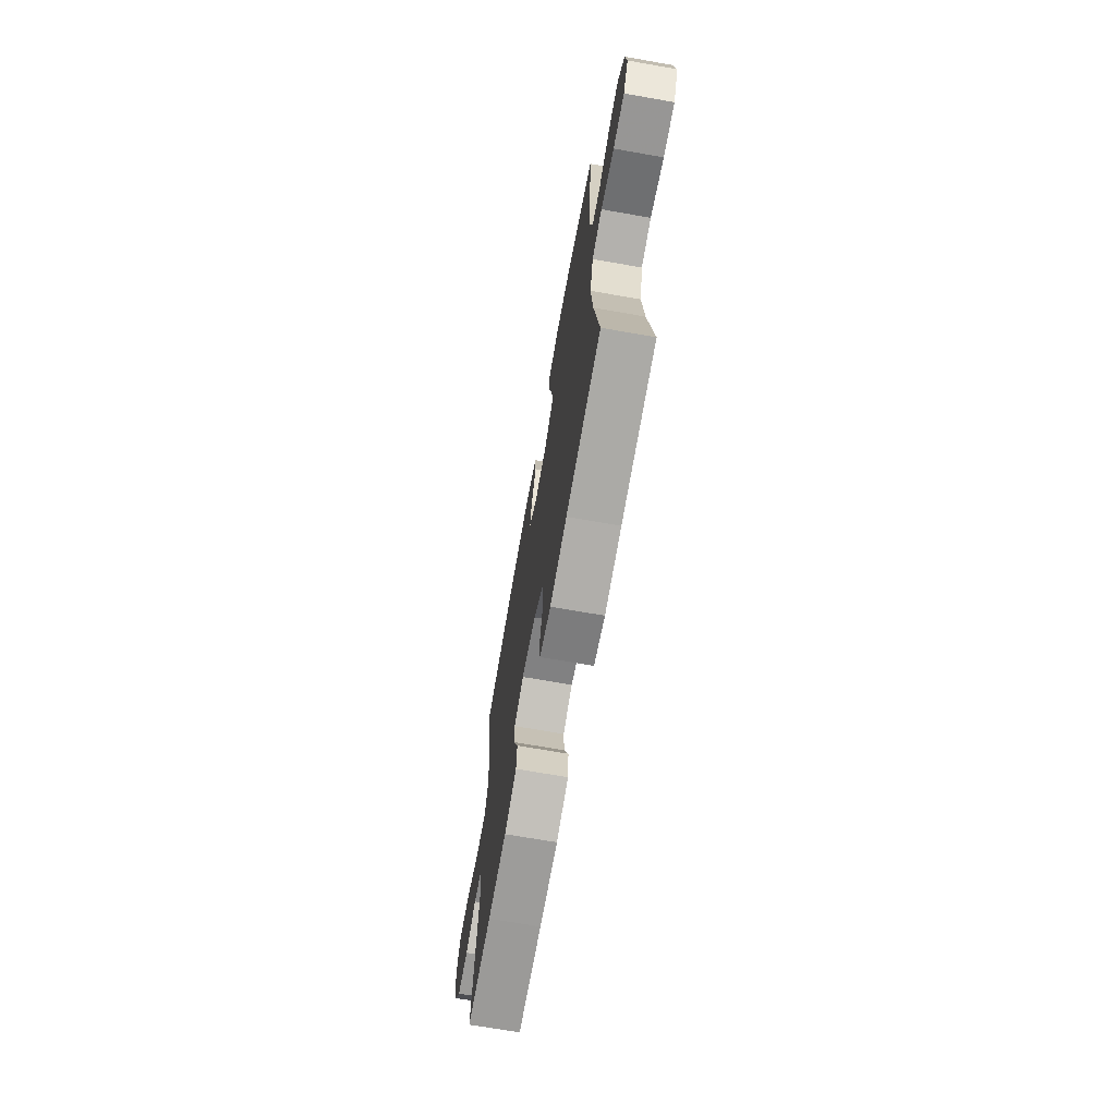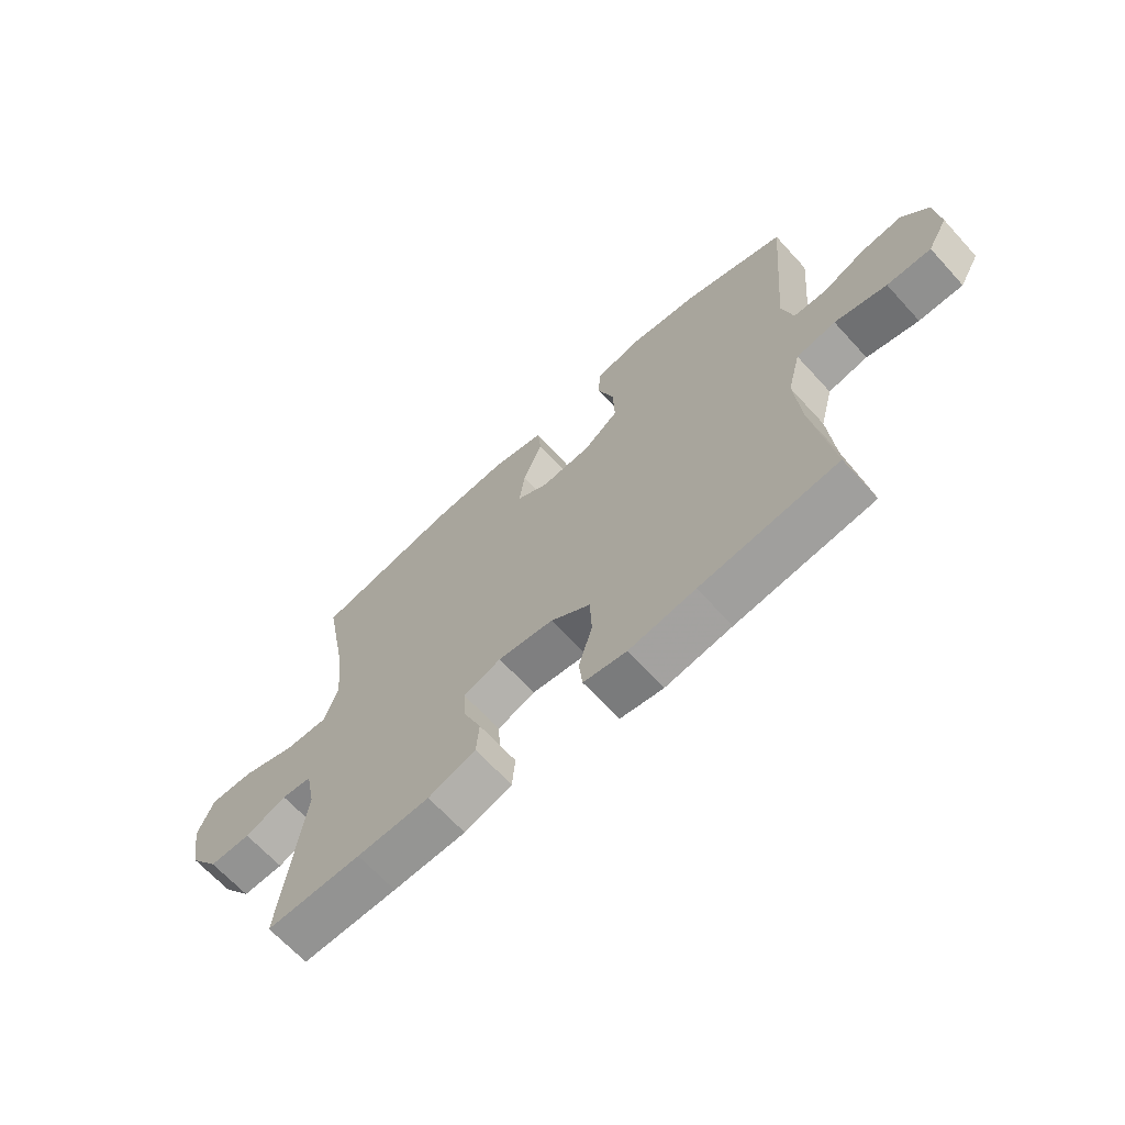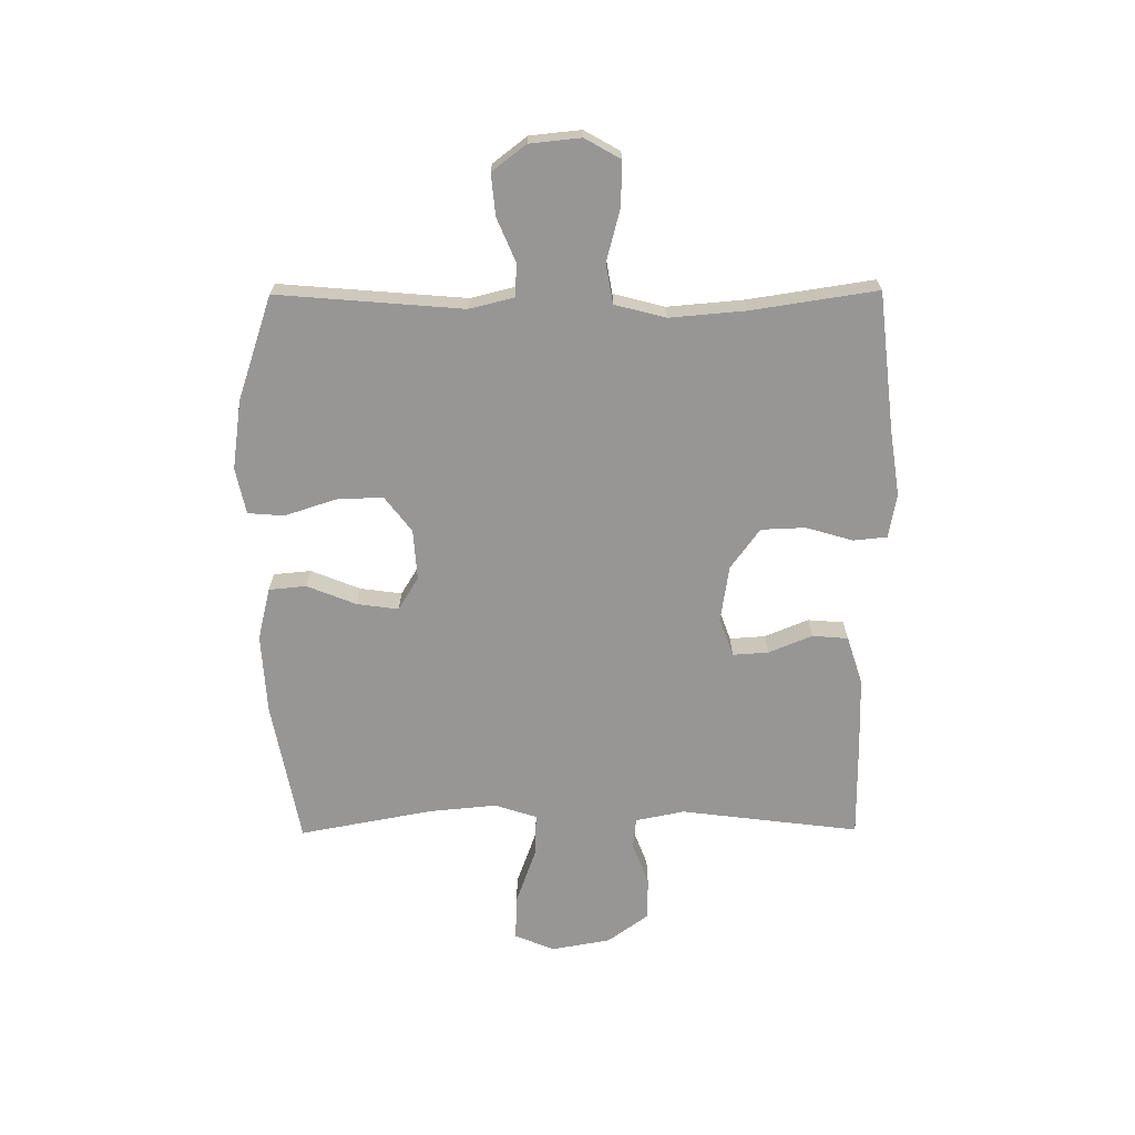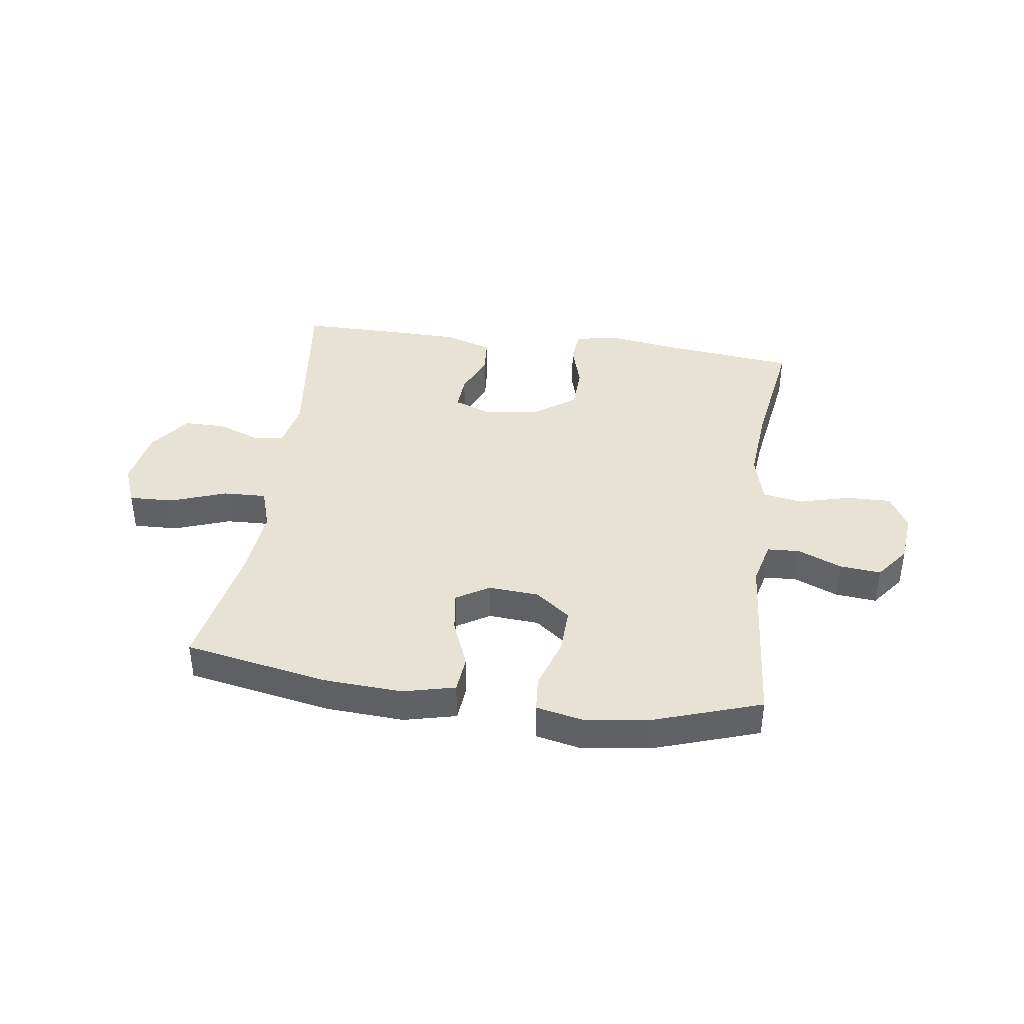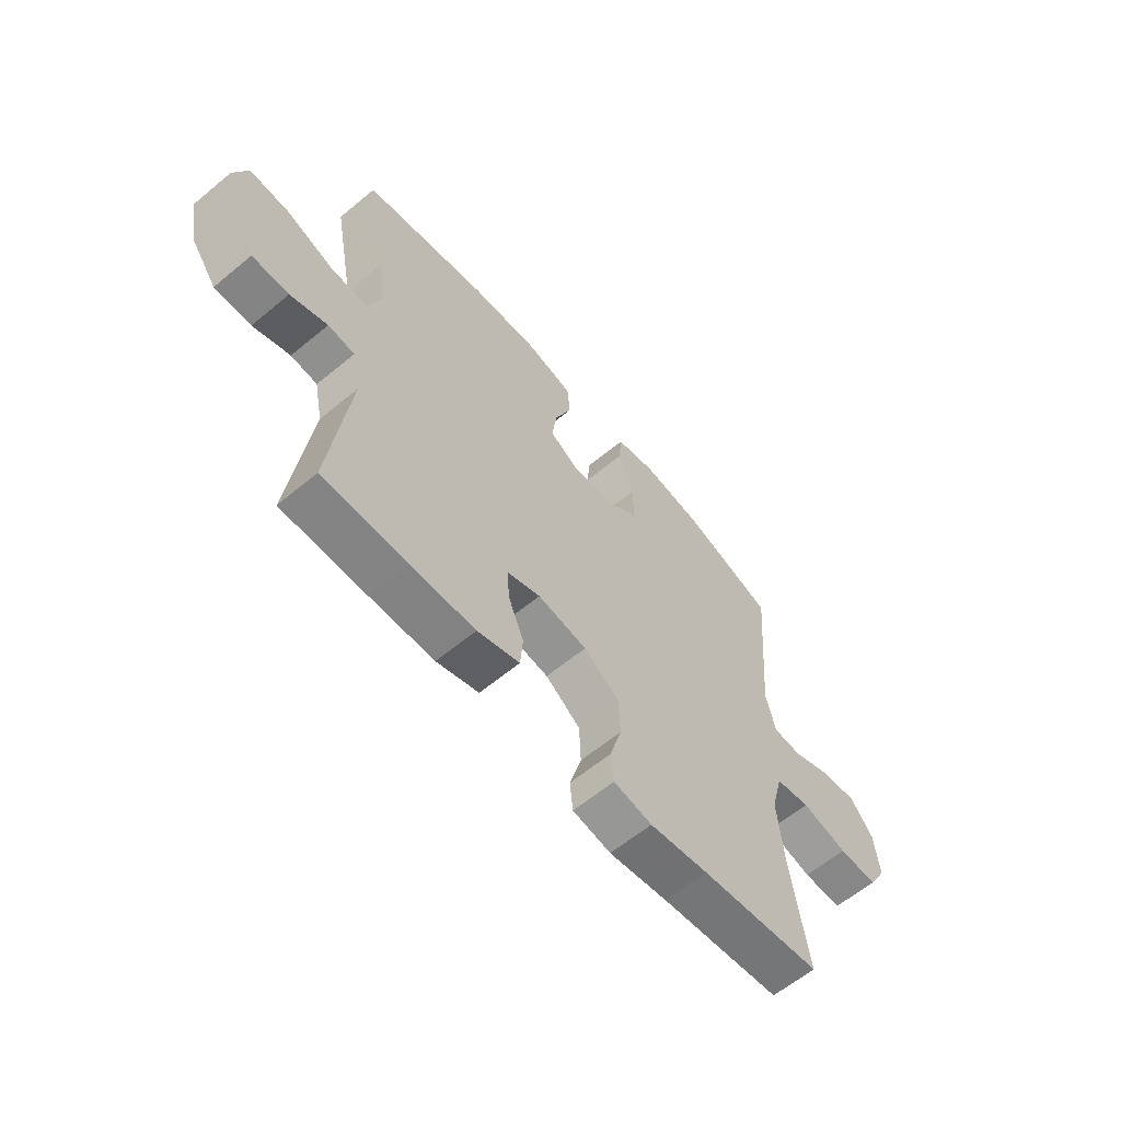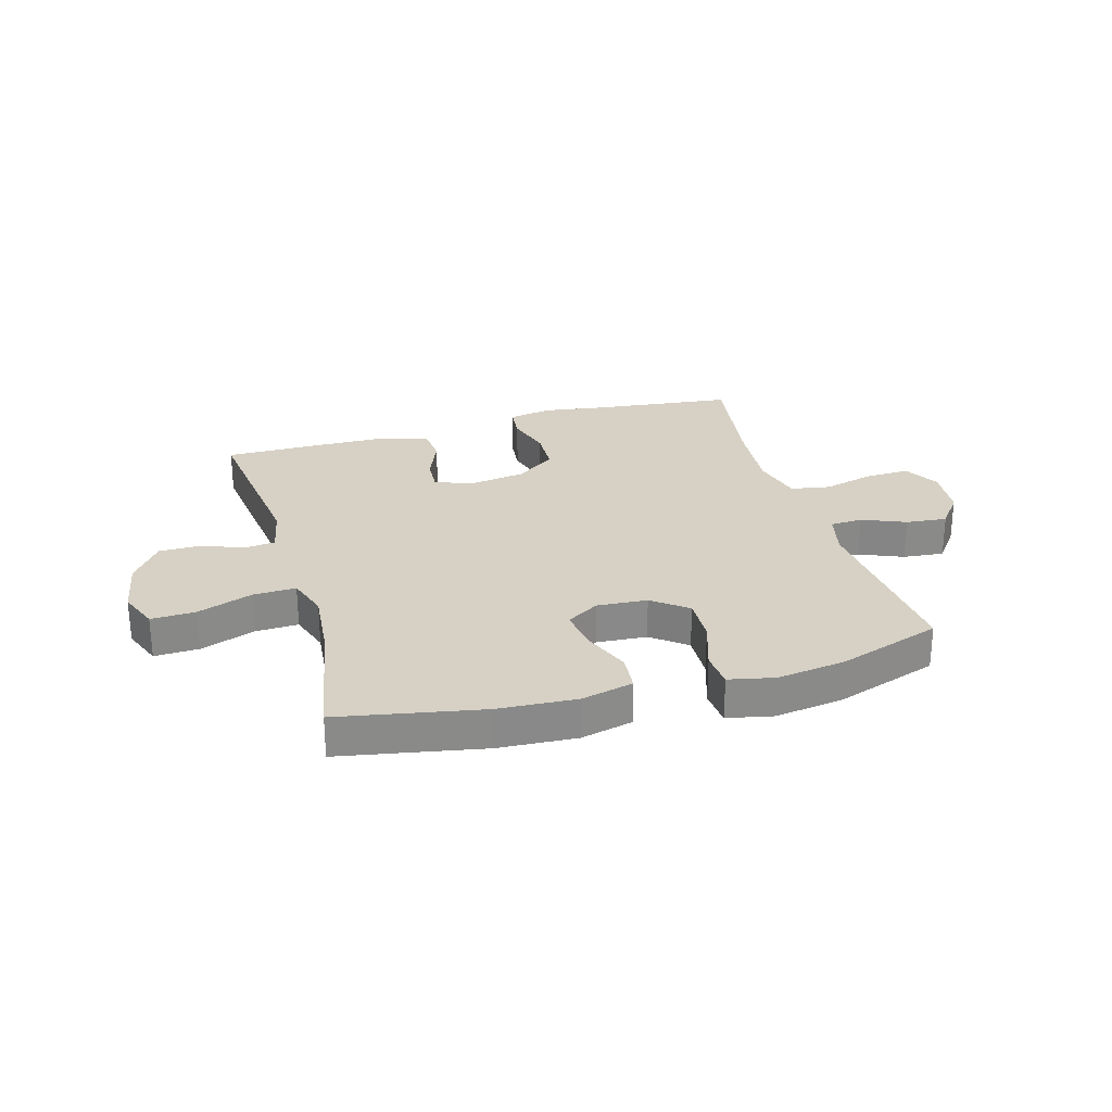
<metadata>
{"format":"obj","ext":"obj","renderer":"f3d","projection":"perspective","resolution":1024,"background":"white","views":[{"elev":-69.3,"azim":80.0,"up":"+Z"},{"elev":-66.6,"azim":42.4,"up":"+Z"},{"elev":-68.0,"azim":90.4,"up":"+Y"},{"elev":40.0,"azim":8.0,"up":"+Y"},{"elev":-61.3,"azim":-49.8,"up":"+Z"},{"elev":27.0,"azim":-16.0,"up":"+Y"}]}
</metadata>
<code>
v 0.5 0.07 -0.5
v 0.26 0.07 -0.527
v 0.144 0.07 -0.544
v 0.068 0.07 -0.53
v 0.062 0.07 -0.472
v 0.086 0.07 -0.39
v 0.083 0.07 -0.313
v 0.013 0.07 -0.262
v -0.085 0.07 -0.247
v -0.151 0.07 -0.271
v -0.147 0.07 -0.333
v -0.116 0.07 -0.409
v -0.121 0.07 -0.471
v -0.205 0.07 -0.498
v -0.333 0.07 -0.5
v -0.5 0.07 -0.5
v -0.461 0.07 -0.189
v -0.478 0.07 -0.104
v -0.531 0.07 -0.098
v -0.605 0.07 -0.126
v -0.678 0.07 -0.126
v -0.73 0.07 -0.054
v -0.748 0.07 0.048
v -0.72 0.07 0.118
v -0.642 0.07 0.115
v -0.545 0.07 0.08
v -0.47 0.07 0.077
v -0.446 0.07 0.15
v -0.457 0.07 0.268
v -0.5 0.07 0.5
v -0.25 0.07 0.547
v -0.113 0.07 0.555
v -0.022 0.07 0.533
v -0.016 0.07 0.468
v -0.05 0.07 0.383
v -0.06 0.07 0.31
v -0.003 0.07 0.275
v 0.085 0.07 0.281
v 0.146 0.07 0.328
v 0.143 0.07 0.409
v 0.114 0.07 0.498
v 0.119 0.07 0.561
v 0.199 0.07 0.578
v 0.319 0.07 0.561
v 0.5 0.07 0.5
v 0.473 0.07 0.177
v 0.492 0.07 0.099
v 0.549 0.07 0.096
v 0.625 0.07 0.128
v 0.697 0.07 0.135
v 0.742 0.07 0.076
v 0.751 0.07 -0.013
v 0.716 0.07 -0.075
v 0.639 0.07 -0.073
v 0.548 0.07 -0.049
v 0.479 0.07 -0.061
v 0.456 0.07 -0.15
v 0.467 0.07 -0.281
v 0.5 0 -0.5
v 0.26 0 -0.527
v 0.144 0 -0.544
v 0.068 0 -0.53
v 0.062 0 -0.472
v 0.086 0 -0.39
v 0.083 0 -0.313
v 0.013 0 -0.262
v -0.085 0 -0.247
v -0.151 0 -0.271
v -0.147 0 -0.333
v -0.116 0 -0.409
v -0.121 0 -0.471
v -0.205 0 -0.498
v -0.333 0 -0.5
v -0.5 0 -0.5
v -0.461 0 -0.189
v -0.478 0 -0.104
v -0.531 0 -0.098
v -0.605 0 -0.126
v -0.678 0 -0.126
v -0.73 0 -0.054
v -0.748 0 0.048
v -0.72 0 0.118
v -0.642 0 0.115
v -0.545 0 0.08
v -0.47 0 0.077
v -0.446 0 0.15
v -0.457 0 0.268
v -0.5 0 0.5
v -0.25 0 0.547
v -0.113 0 0.555
v -0.022 0 0.533
v -0.016 0 0.468
v -0.05 0 0.383
v -0.06 0 0.31
v -0.003 0 0.275
v 0.085 0 0.281
v 0.146 0 0.328
v 0.143 0 0.409
v 0.114 0 0.498
v 0.119 0 0.561
v 0.199 0 0.578
v 0.319 0 0.561
v 0.5 0 0.5
v 0.473 0 0.177
v 0.492 0 0.099
v 0.549 0 0.096
v 0.625 0 0.128
v 0.697 0 0.135
v 0.742 0 0.076
v 0.751 0 -0.013
v 0.716 0 -0.075
v 0.639 0 -0.073
v 0.548 0 -0.049
v 0.479 0 -0.061
v 0.456 0 -0.15
v 0.467 0 -0.281
f 52 53 54 55
f 52 55 56
f 51 52 56
f 48 49 50 51
f 47 48 51 56
f 46 47 56 57
f 44 45 46
f 43 44 46 57
f 40 41 42 43
f 39 40 43 57
f 32 33 34 35
f 32 35 36
f 29 30 31 32
f 28 29 32 36
f 27 28 36 37
f 23 24 25 26
f 23 26 27
f 22 23 27
f 19 20 21 22
f 18 19 22 27
f 17 18 27 37
f 11 12 13 14
f 10 11 14 15
f 3 4 5 6
f 2 3 6 7
f 58 1 2 7
f 38 39 57 58
f 38 58 7 8
f 37 38 8 9
f 17 37 9 10
f 10 15 16 17
f 113 112 111 110
f 114 113 110
f 114 110 109
f 109 108 107 106
f 114 109 106 105
f 115 114 105 104
f 104 103 102
f 115 104 102 101
f 101 100 99 98
f 115 101 98 97
f 93 92 91 90
f 94 93 90
f 90 89 88 87
f 94 90 87 86
f 95 94 86 85
f 84 83 82 81
f 85 84 81
f 85 81 80
f 80 79 78 77
f 85 80 77 76
f 95 85 76 75
f 72 71 70 69
f 73 72 69 68
f 64 63 62 61
f 65 64 61 60
f 65 60 59 116
f 116 115 97 96
f 66 65 116 96
f 67 66 96 95
f 68 67 95 75
f 75 74 73 68
f 1 59 60 2
f 2 60 61 3
f 3 61 62 4
f 4 62 63 5
f 5 63 64 6
f 6 64 65 7
f 7 65 66 8
f 8 66 67 9
f 9 67 68 10
f 10 68 69 11
f 11 69 70 12
f 12 70 71 13
f 13 71 72 14
f 14 72 73 15
f 15 73 74 16
f 16 74 75 17
f 17 75 76 18
f 18 76 77 19
f 19 77 78 20
f 20 78 79 21
f 21 79 80 22
f 22 80 81 23
f 23 81 82 24
f 24 82 83 25
f 25 83 84 26
f 26 84 85 27
f 27 85 86 28
f 28 86 87 29
f 29 87 88 30
f 30 88 89 31
f 31 89 90 32
f 32 90 91 33
f 33 91 92 34
f 34 92 93 35
f 35 93 94 36
f 36 94 95 37
f 37 95 96 38
f 38 96 97 39
f 39 97 98 40
f 40 98 99 41
f 41 99 100 42
f 42 100 101 43
f 43 101 102 44
f 44 102 103 45
f 45 103 104 46
f 46 104 105 47
f 47 105 106 48
f 48 106 107 49
f 49 107 108 50
f 50 108 109 51
f 51 109 110 52
f 52 110 111 53
f 53 111 112 54
f 54 112 113 55
f 55 113 114 56
f 56 114 115 57
f 57 115 116 58
f 58 116 59 1

</code>
